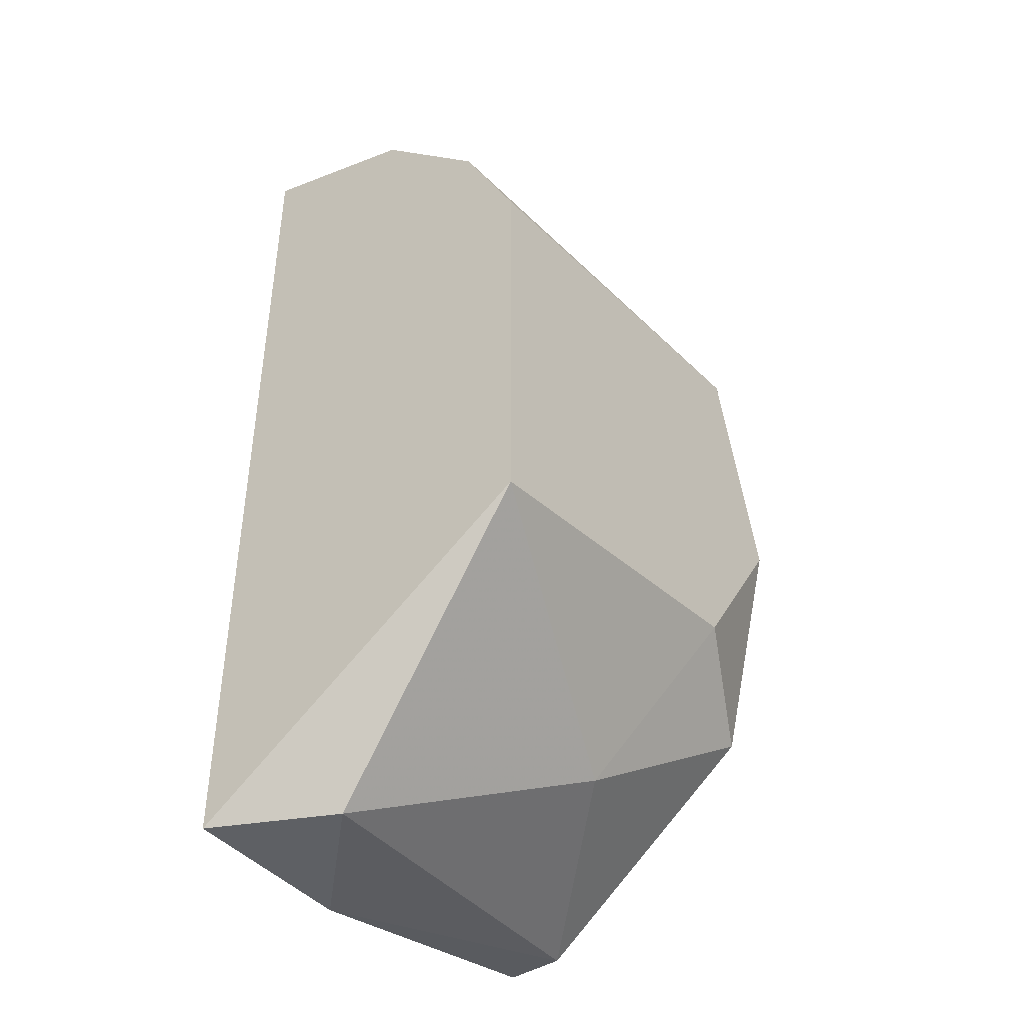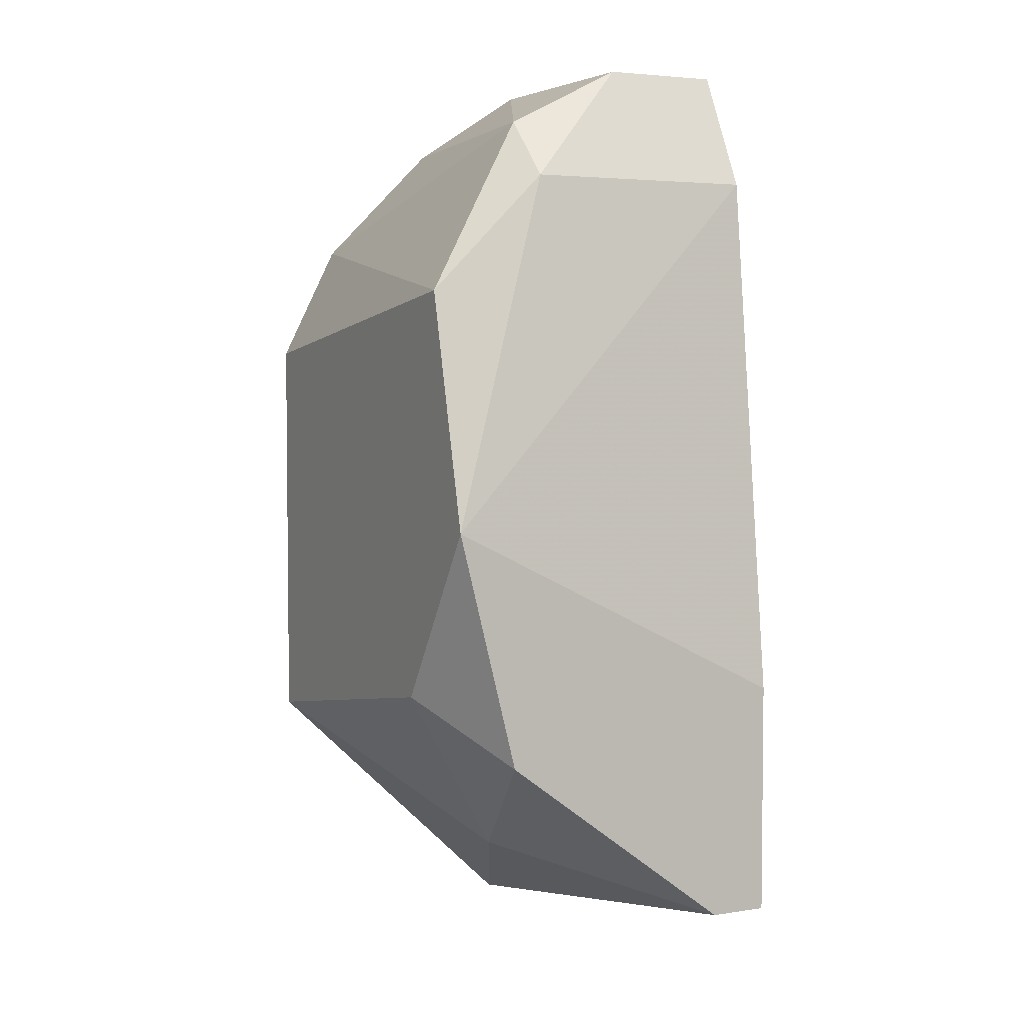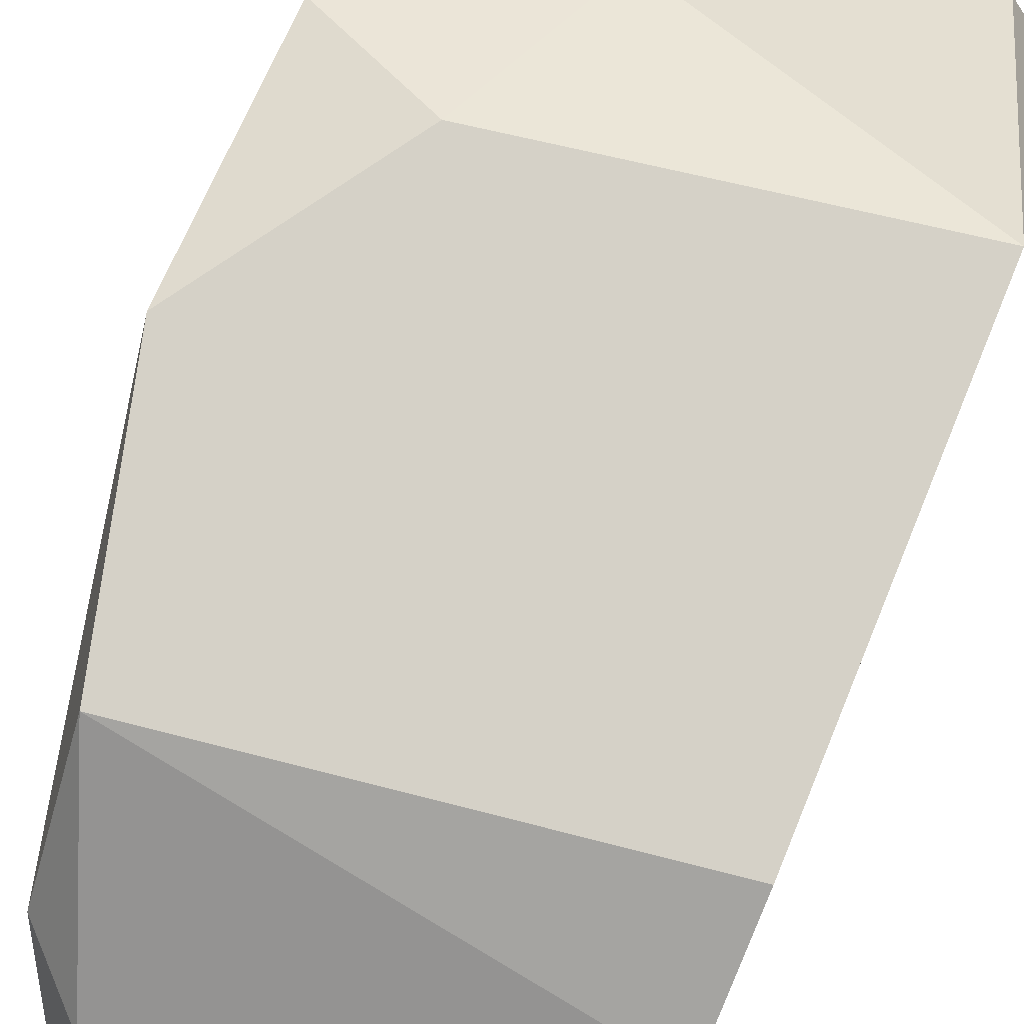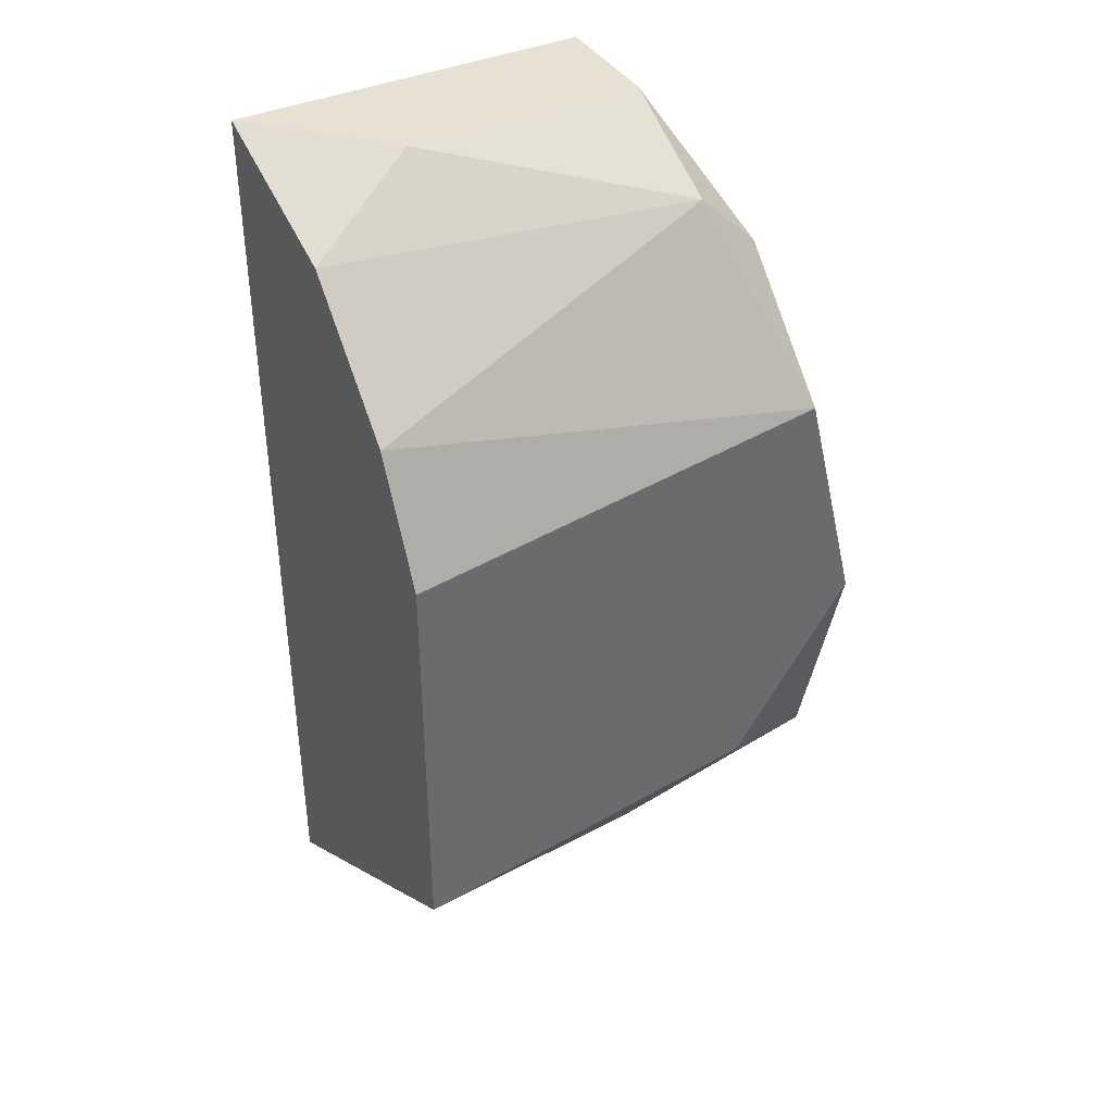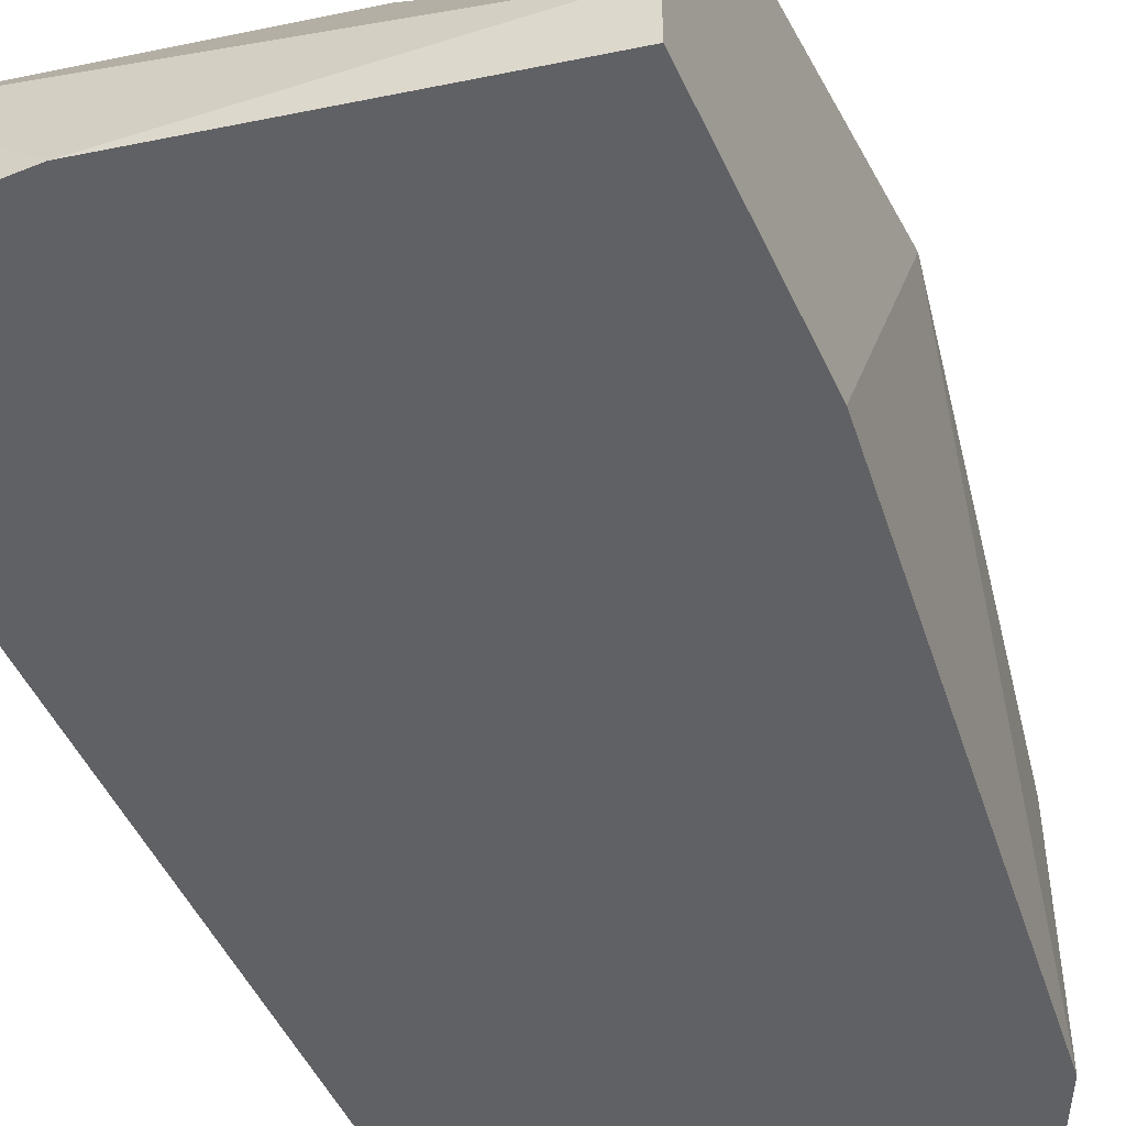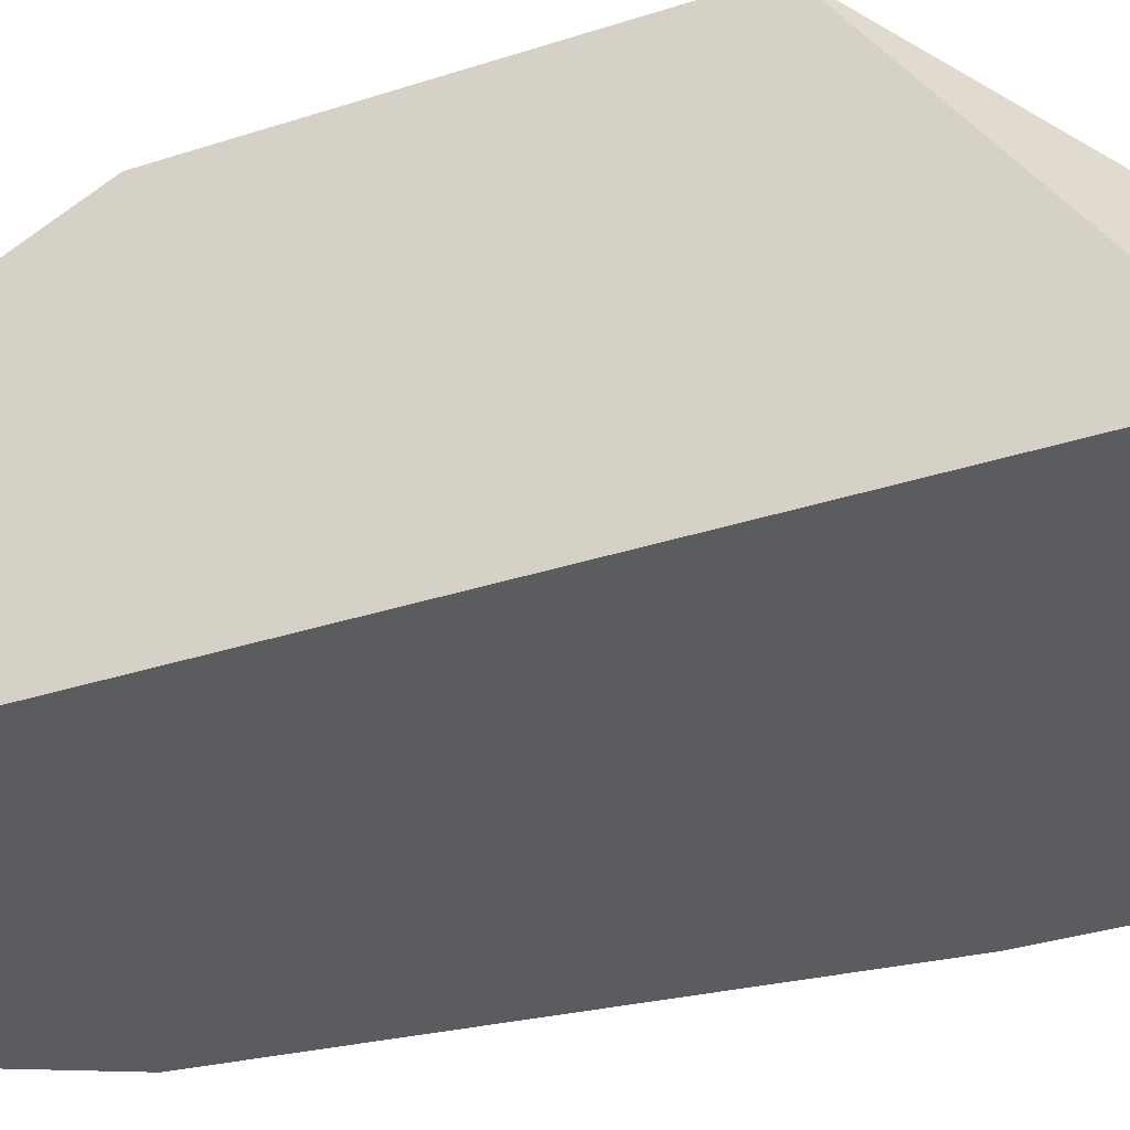
<metadata>
{"format":"obj","ext":"obj","renderer":"f3d","projection":"perspective","resolution":1024,"background":"white","views":[{"elev":-42.9,"azim":-52.9,"up":"+Y"},{"elev":4.2,"azim":62.8,"up":"+Y"},{"elev":79.4,"azim":-157.8,"up":"+Z"},{"elev":39.4,"azim":-28.6,"up":"+Y"},{"elev":-49.2,"azim":24.1,"up":"+Z"},{"elev":-34.4,"azim":-66.4,"up":"+Z"}]}
</metadata>
<code>
v 0.01039 0.01202 0.002442
v 0.0131 0.01653 0.007846
v 0.0131 0.02643 0.004244
v 0.0131 0.02643 0.002442
v 0.0131 0.02553 0.006044
v 0.008592 0.01202 0.004244
v 0.007691 0.02643 0.002442
v 0.007691 0.02193 0.007846
v 0.007691 0.01562 0.007846
v 0.007691 0.02373 0.006945
v 0.007691 0.02553 0.005144
v 0.007691 0.01202 0.002442
v 0.0149 0.01653 0.002442
v 0.0149 0.01562 0.006945
v 0.0149 0.01292 0.003342
v 0.0149 0.01292 0.002442
v 0.0149 0.01922 0.007846
v 0.014 0.02283 0.007846
v 0.014 0.02463 0.002442
v 0.014 0.02463 0.006044
v 0.009492 0.02643 0.004244
v 0.01219 0.01382 0.006044
f 5 3 21
f 1 12 4
f 12 8 7
f 4 12 7
f 1 4 16
f 17 8 9
f 8 12 9
f 16 17 14
f 12 1 6
f 9 12 6
f 16 4 19
f 8 17 18
f 7 8 11
f 9 6 22
f 17 16 13
f 19 17 13
f 16 19 13
f 4 7 3
f 19 4 3
f 1 16 15
f 16 14 15
f 6 1 15
f 14 22 15
f 22 6 15
f 18 5 10
f 8 18 10
f 11 8 10
f 5 11 10
f 17 19 20
f 5 18 20
f 18 17 20
f 19 3 20
f 3 5 20
f 17 9 2
f 14 17 2
f 22 14 2
f 9 22 2
f 7 11 21
f 11 5 21
f 3 7 21

</code>
